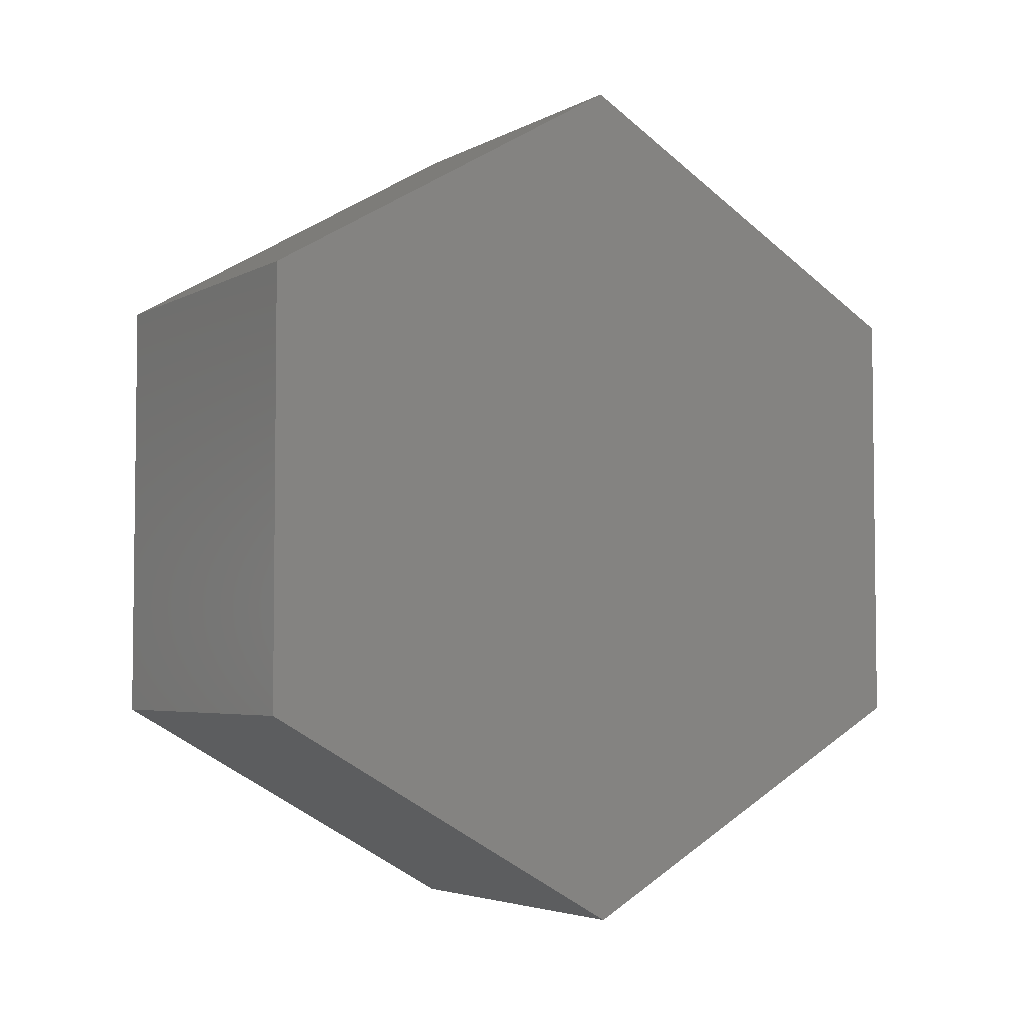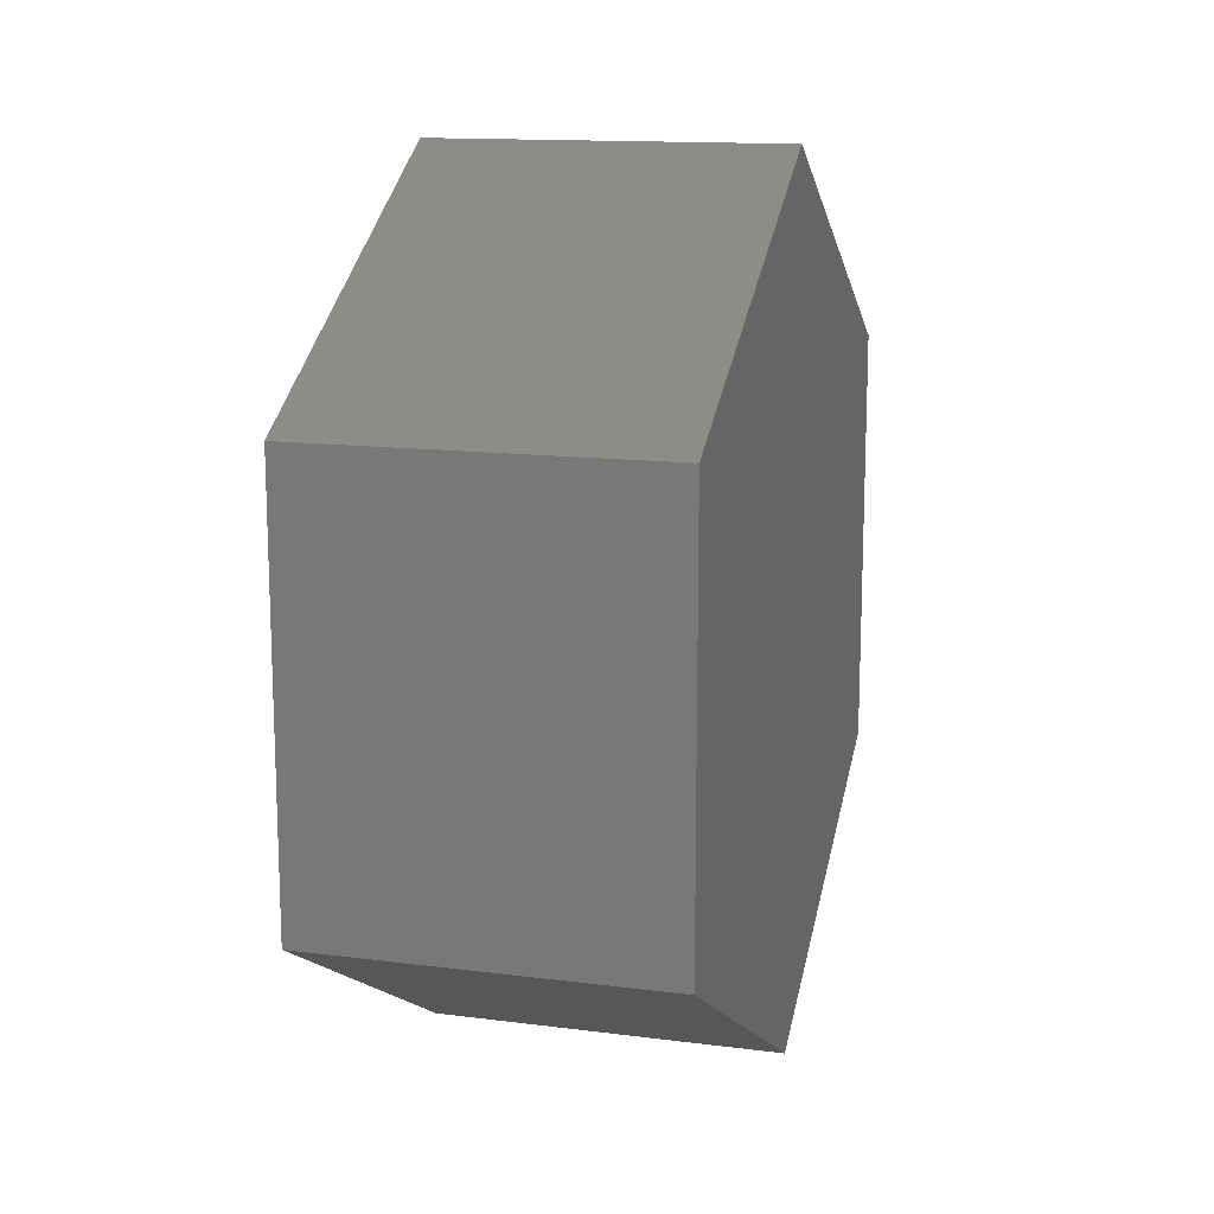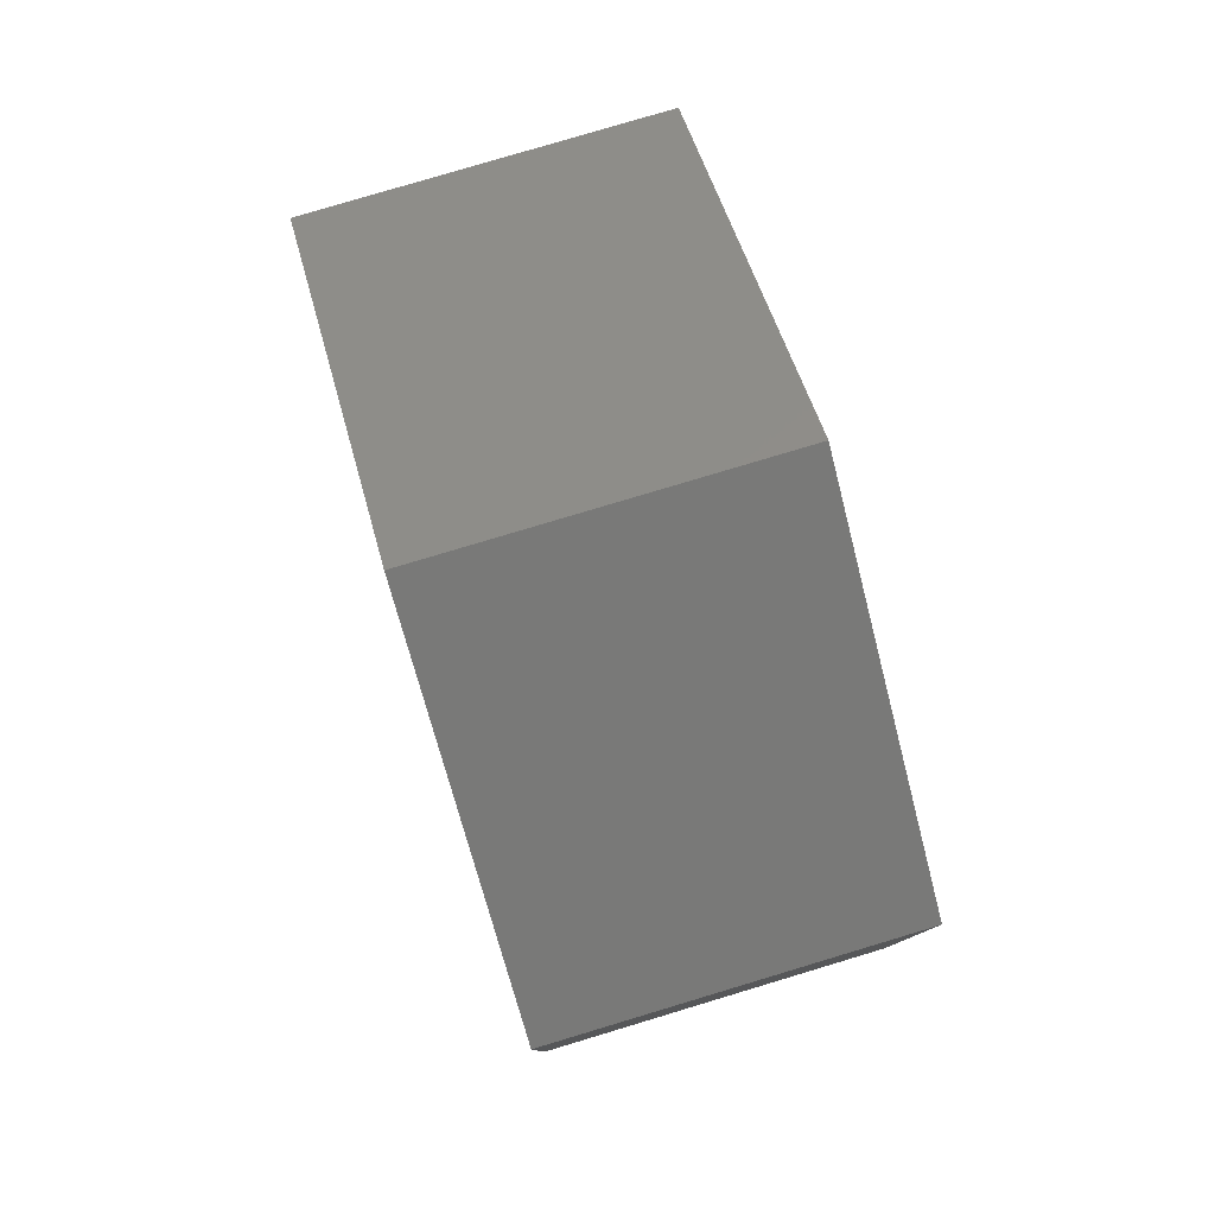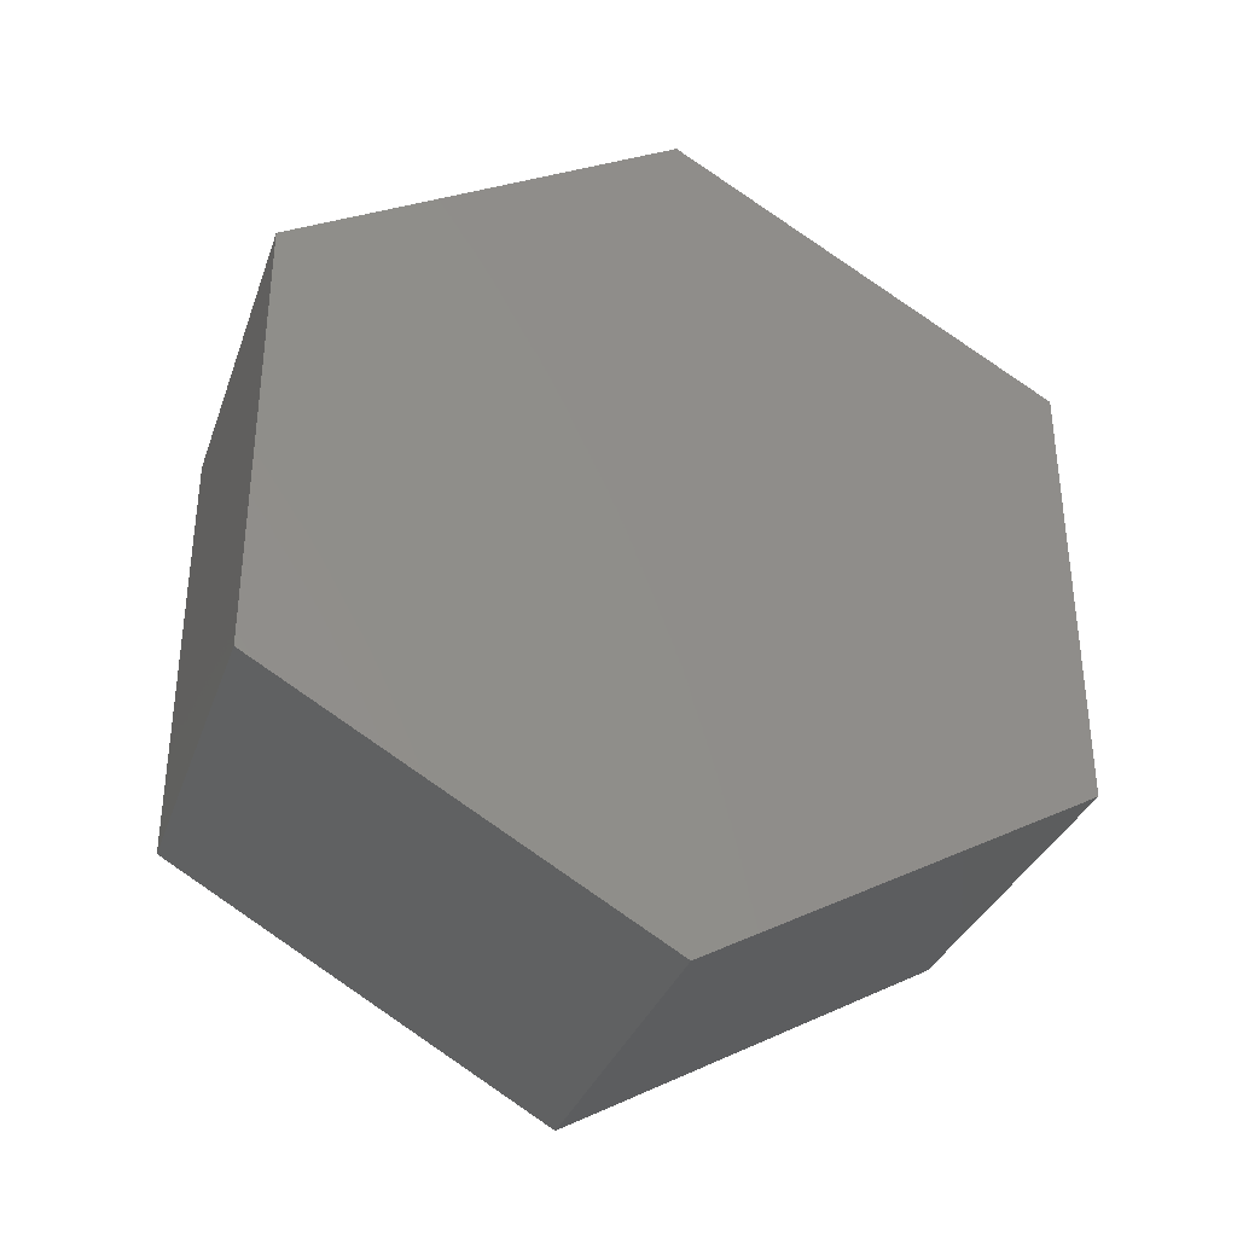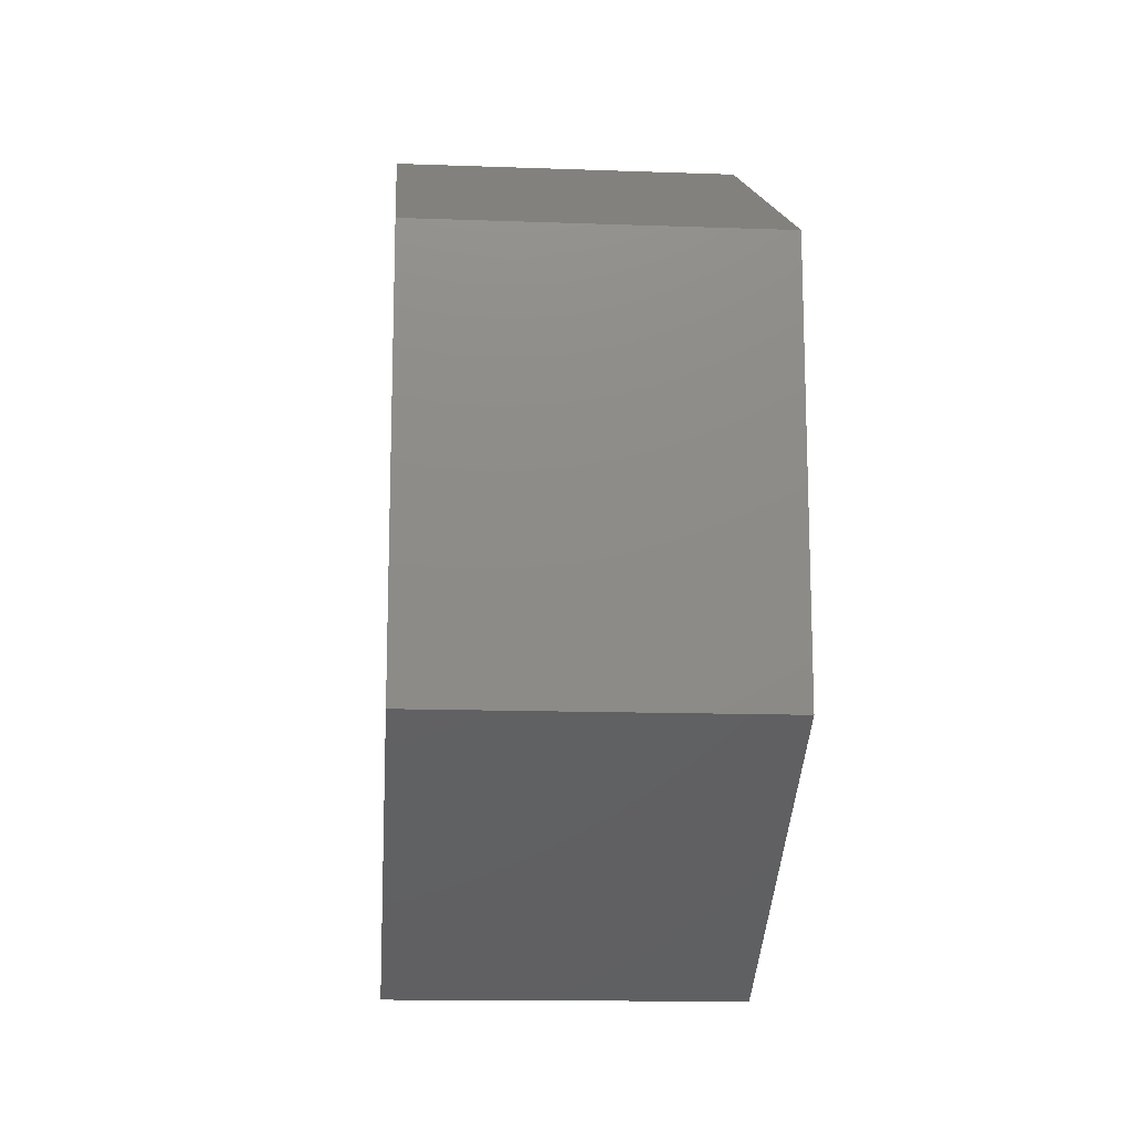
<metadata>
{"format":"stl","ext":"stl","renderer":"f3d","projection":"perspective","resolution":1024,"background":"white","views":[{"elev":-4.3,"azim":-121.8,"up":"+Z"},{"elev":14.0,"azim":15.7,"up":"+Z"},{"elev":79.5,"azim":-16.7,"up":"+Z"},{"elev":-33.9,"azim":71.7,"up":"+Z"},{"elev":-14.1,"azim":175.5,"up":"+Z"}]}
</metadata>
<code>
# stl→obj: 12 verts, 20 faces
v 10.95 3.194 4.03
v 10.95 3.194 3.821
v 10.95 3.375 4.135
v 10.95 3.375 3.718
v 10.95 3.556 4.03
v 10.95 3.556 3.821
v 11.12 3.194 3.821
v 11.12 3.194 4.03
v 11.12 3.375 3.718
v 11.12 3.375 4.135
v 11.12 3.556 3.821
v 11.12 3.556 4.03
f 1 2 3
f 2 3 4
f 3 4 5
f 4 5 6
f 7 8 9
f 8 9 10
f 9 10 11
f 10 11 12
f 6 4 11
f 4 11 9
f 7 2 9
f 2 9 4
f 12 5 10
f 5 10 3
f 10 3 8
f 3 8 1
f 2 1 7
f 1 7 8
f 11 6 12
f 6 12 5

</code>
